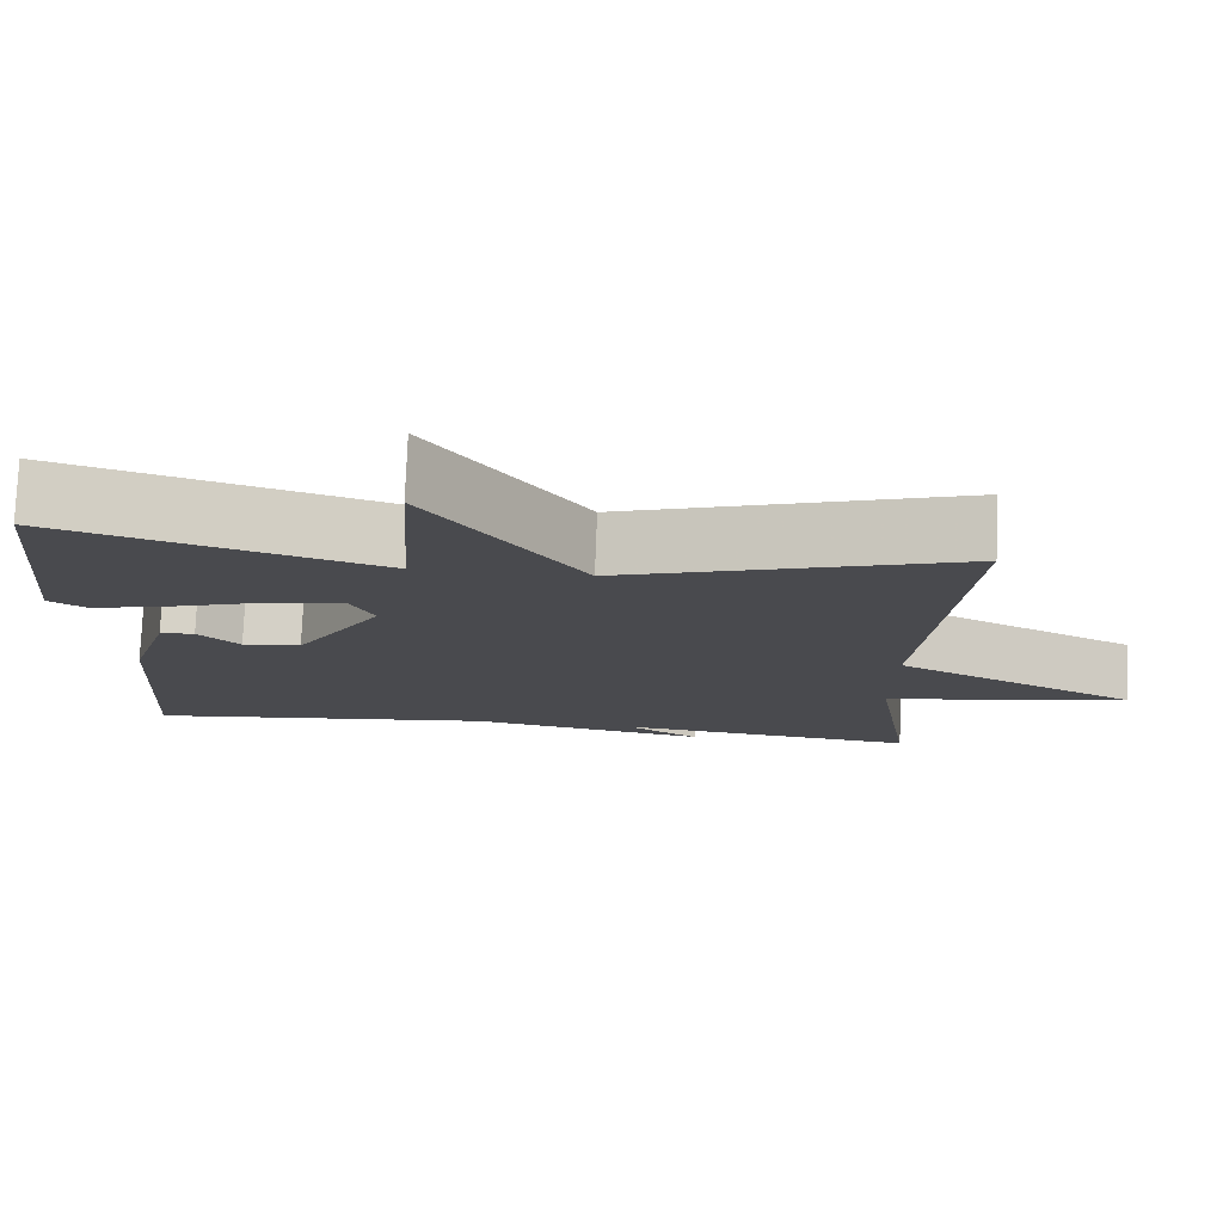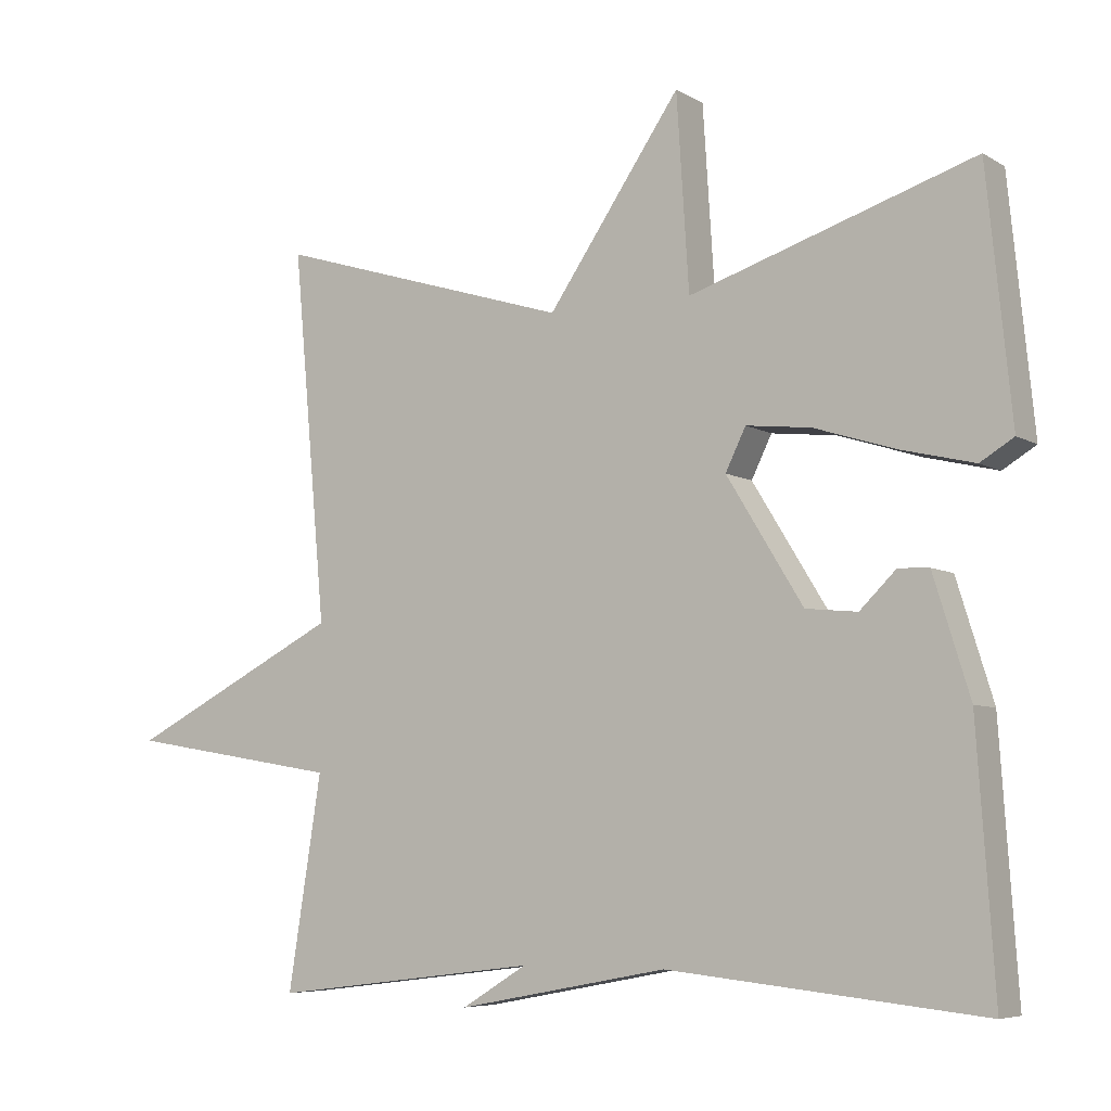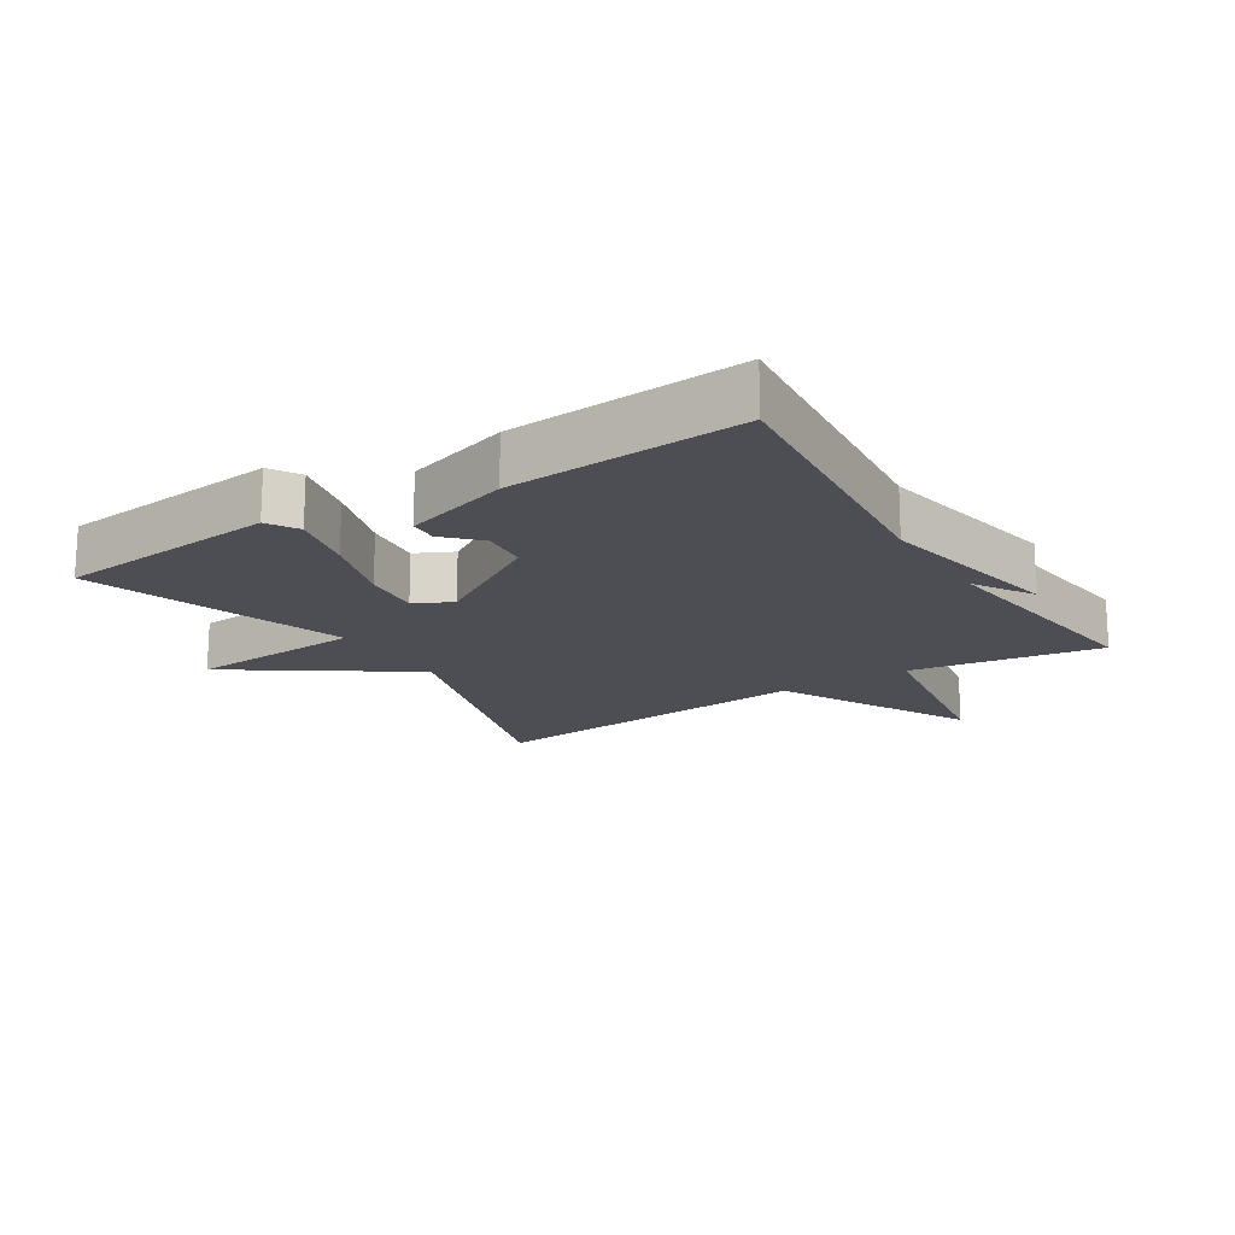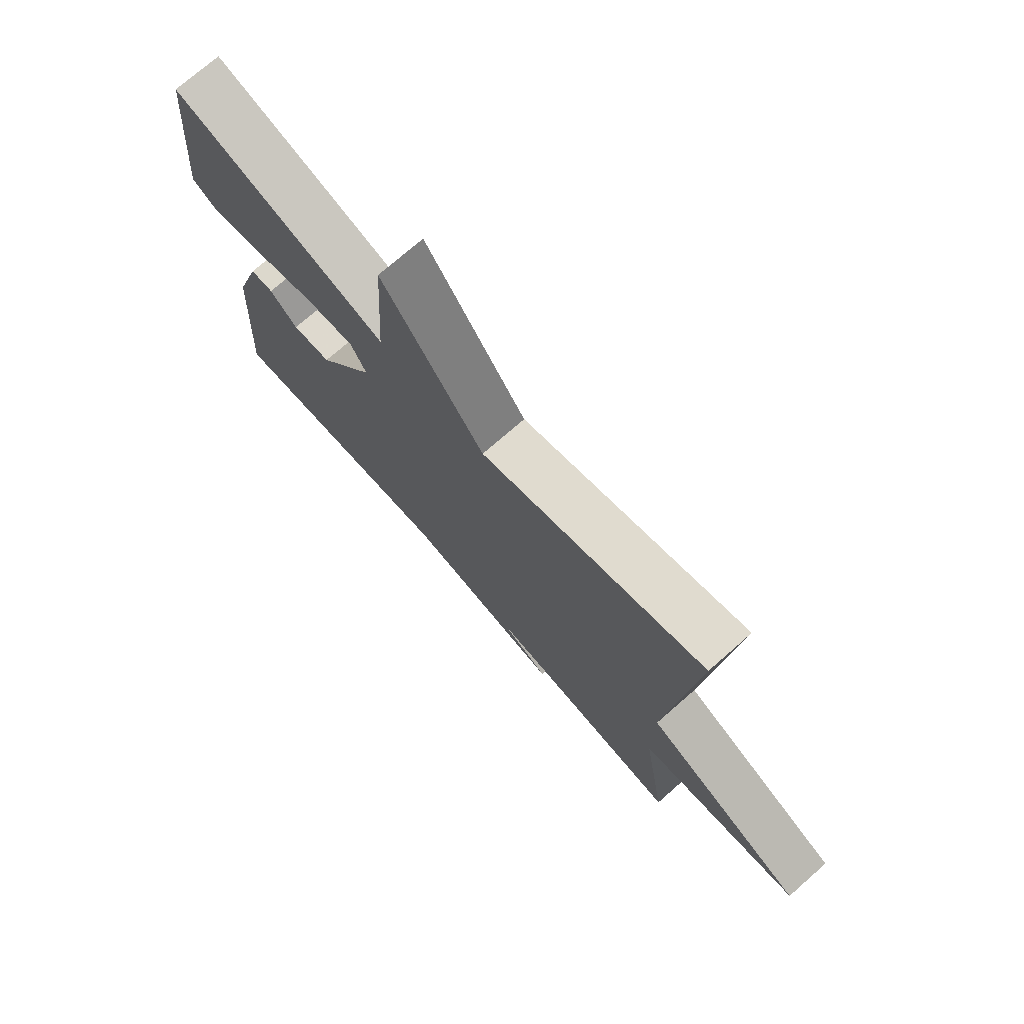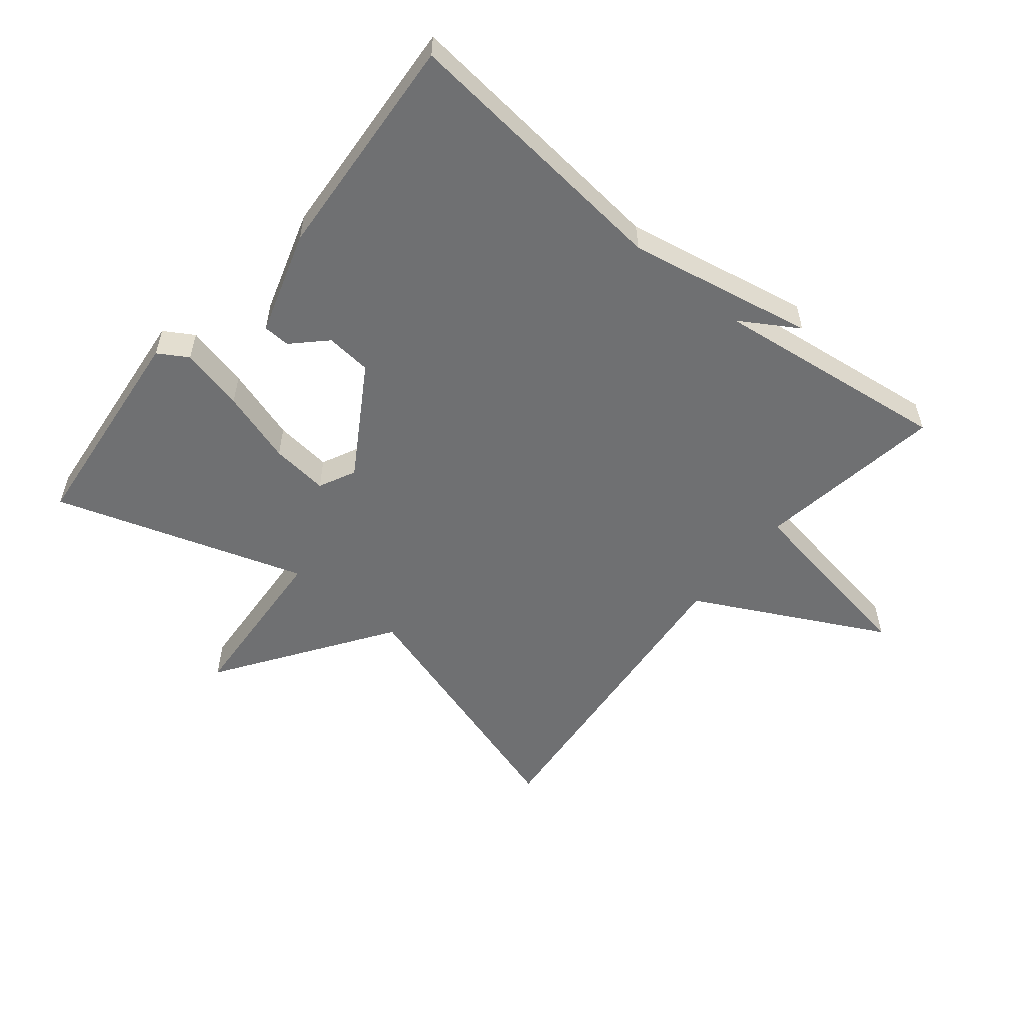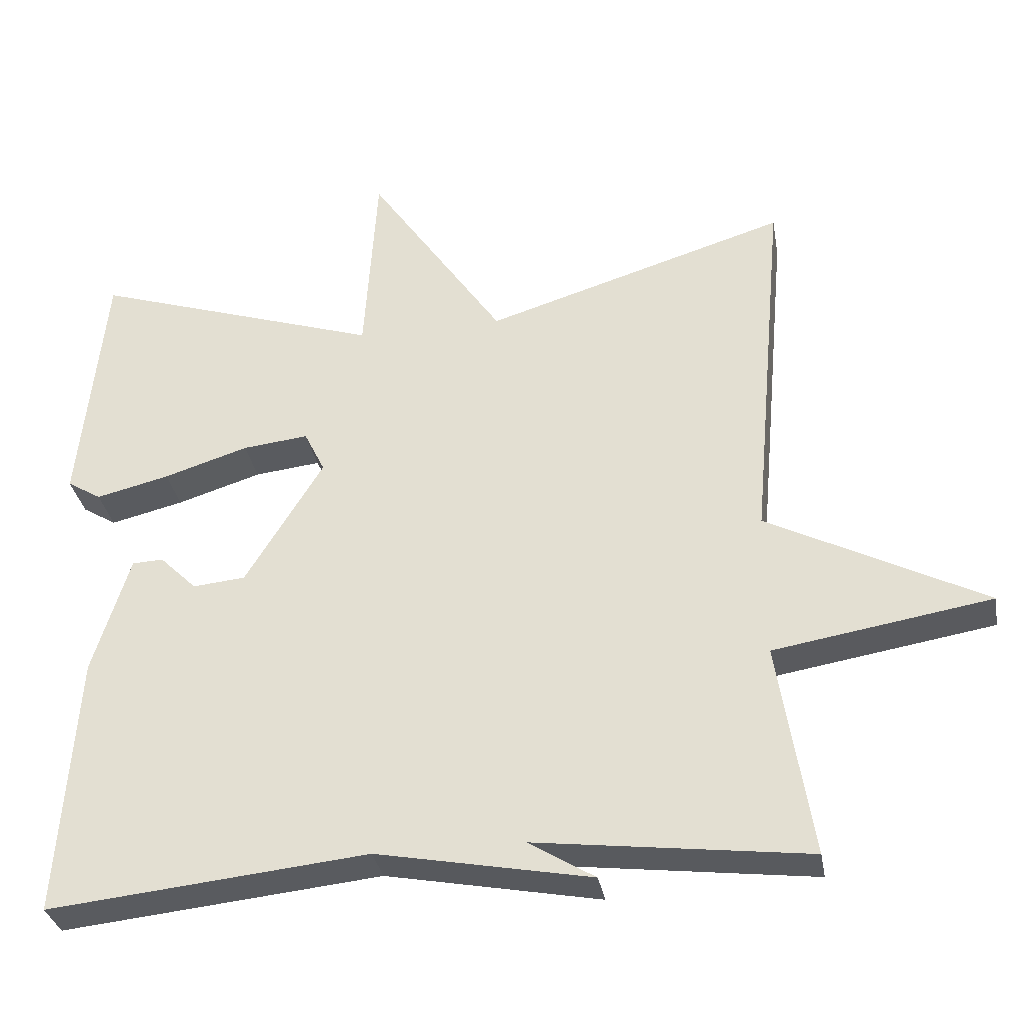
<metadata>
{"format":"obj","ext":"obj","renderer":"f3d","projection":"perspective","resolution":1024,"background":"white","views":[{"elev":76.7,"azim":-177.8,"up":"+Z"},{"elev":-6.4,"azim":31.5,"up":"+Z"},{"elev":-17.4,"azim":122.4,"up":"+Y"},{"elev":74.2,"azim":-131.2,"up":"+Z"},{"elev":-54.8,"azim":140.9,"up":"+Y"},{"elev":-32.6,"azim":-170.1,"up":"+Z"}]}
</metadata>
<code>
v 0.5 0.07 0.5
v 0.534 0.07 0.162
v 0.488 0.07 0.134
v 0.389 0.07 0.158
v 0.275 0.07 0.194
v 0.186 0.07 0.204
v 0.158 0.07 0.147
v 0.263 0.07 -0.024
v 0.334 0.07 -0.031
v 0.384 0.07 0.018
v 0.426 0.07 0.016
v 0.476 0.07 -0.145
v 0.5 0.07 -0.5
v 0.068 0.07 -0.455
v -0.222 0.07 -0.51
v -0.132 0.07 -0.455
v -0.5 0.07 -0.5
v -0.454 0.07 -0.209
v -0.749 0.07 -0.16
v -0.454 0.07 -0.009
v -0.5 0.07 0.5
v -0.091 0.07 0.374
v 0.092 0.07 0.64
v 0.109 0.07 0.374
v 0.5 0 0.5
v 0.534 0 0.162
v 0.488 0 0.134
v 0.389 0 0.158
v 0.275 0 0.194
v 0.186 0 0.204
v 0.158 0 0.147
v 0.263 0 -0.024
v 0.334 0 -0.031
v 0.384 0 0.018
v 0.426 0 0.016
v 0.476 0 -0.145
v 0.5 0 -0.5
v 0.068 0 -0.455
v -0.222 0 -0.51
v -0.132 0 -0.455
v -0.5 0 -0.5
v -0.454 0 -0.209
v -0.749 0 -0.16
v -0.454 0 -0.009
v -0.5 0 0.5
v -0.091 0 0.374
v 0.092 0 0.64
v 0.109 0 0.374
f 22 23 24
f 20 21 22
f 20 22 24
f 18 19 20
f 18 20 24 1
f 16 17 18
f 14 15 16
f 14 16 18
f 12 13 14
f 11 12 14
f 10 11 14
f 9 10 14
f 8 9 14 18
f 7 8 18
f 6 7 18
f 3 4 5
f 2 3 5
f 1 2 5
f 1 5 6
f 1 6 18
f 48 47 46
f 46 45 44
f 48 46 44
f 44 43 42
f 25 48 44 42
f 42 41 40
f 40 39 38
f 42 40 38
f 38 37 36
f 38 36 35
f 38 35 34
f 38 34 33
f 42 38 33 32
f 42 32 31
f 42 31 30
f 29 28 27
f 29 27 26
f 29 26 25
f 30 29 25
f 42 30 25
f 1 25 26 2
f 2 26 27 3
f 3 27 28 4
f 4 28 29 5
f 5 29 30 6
f 6 30 31 7
f 7 31 32 8
f 8 32 33 9
f 9 33 34 10
f 10 34 35 11
f 11 35 36 12
f 12 36 37 13
f 13 37 38 14
f 14 38 39 15
f 15 39 40 16
f 16 40 41 17
f 17 41 42 18
f 18 42 43 19
f 19 43 44 20
f 20 44 45 21
f 21 45 46 22
f 22 46 47 23
f 23 47 48 24
f 24 48 25 1

</code>
